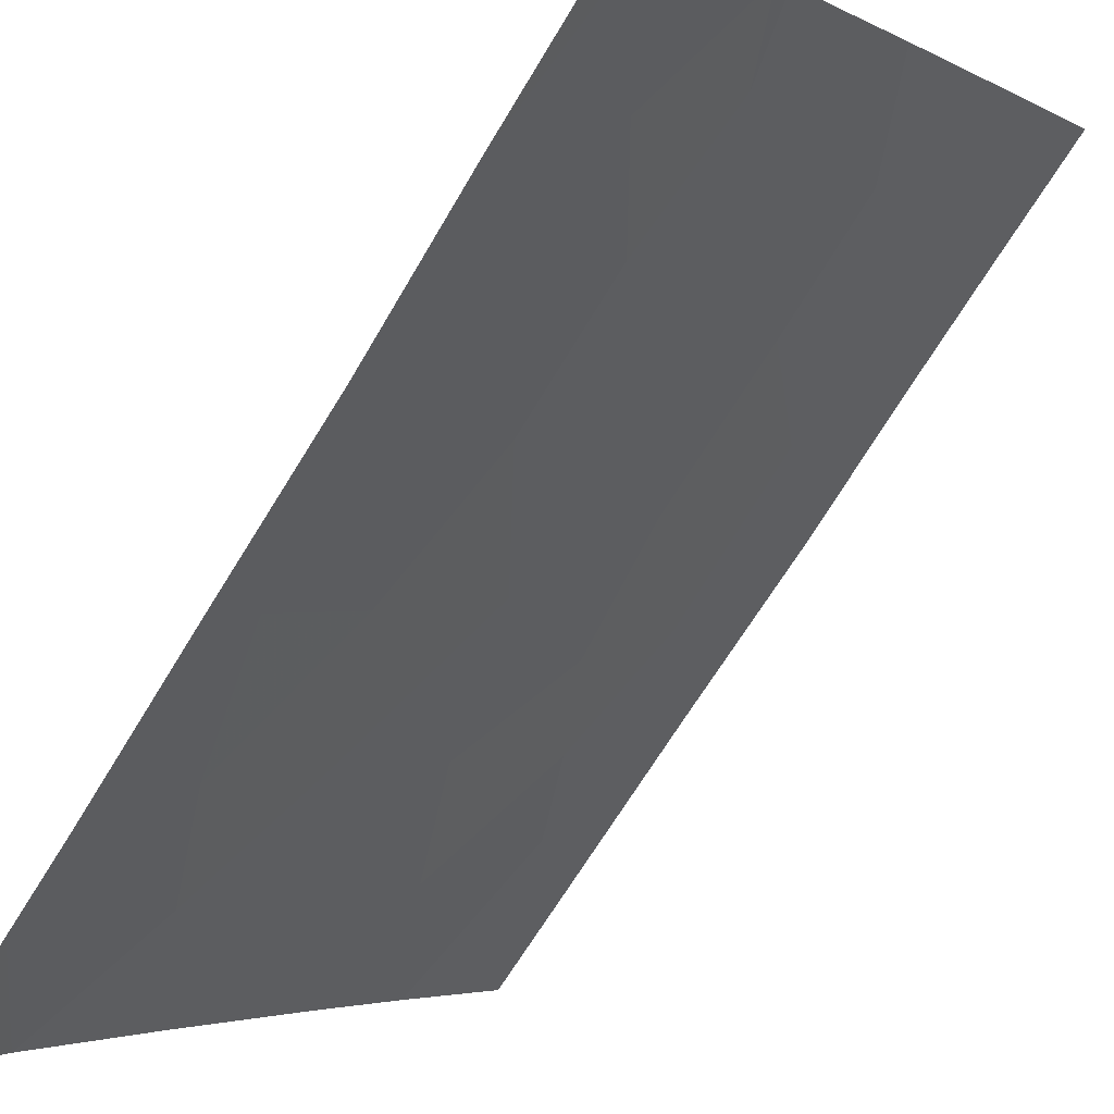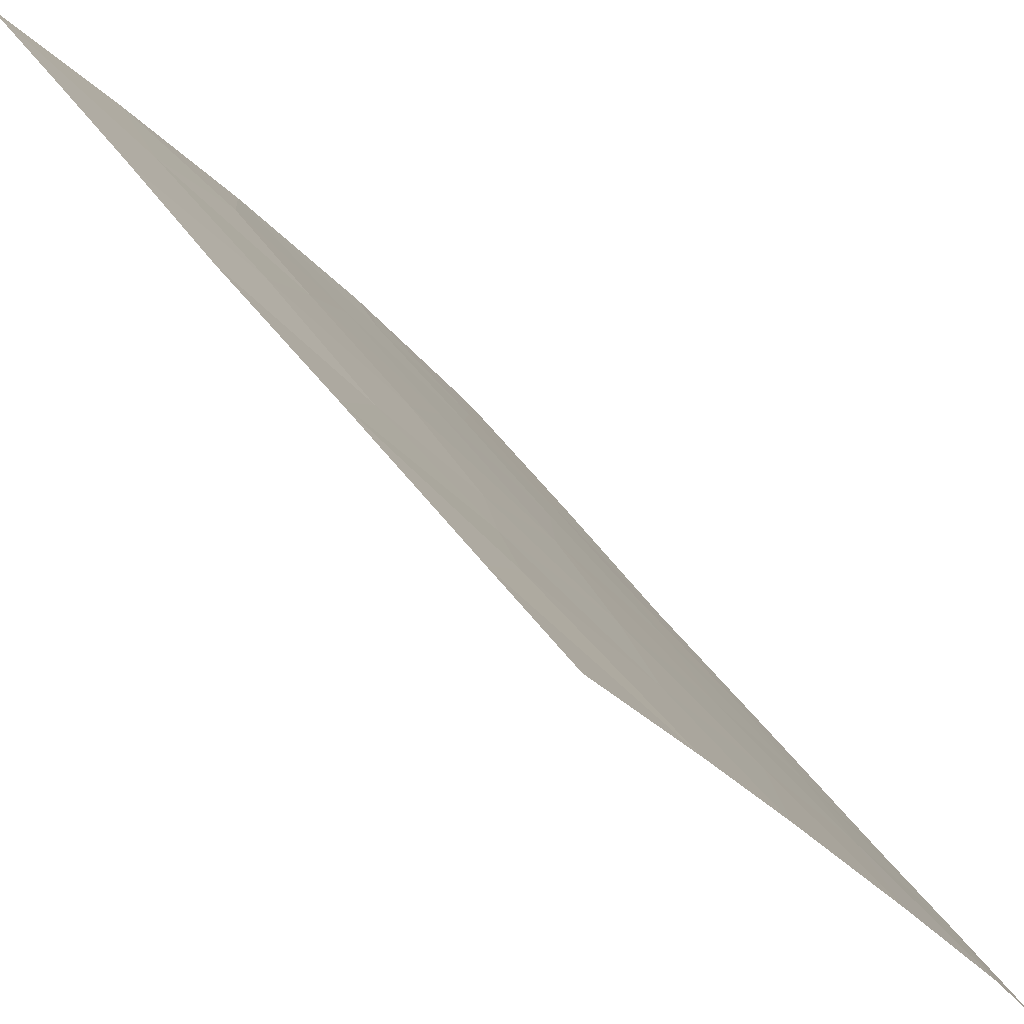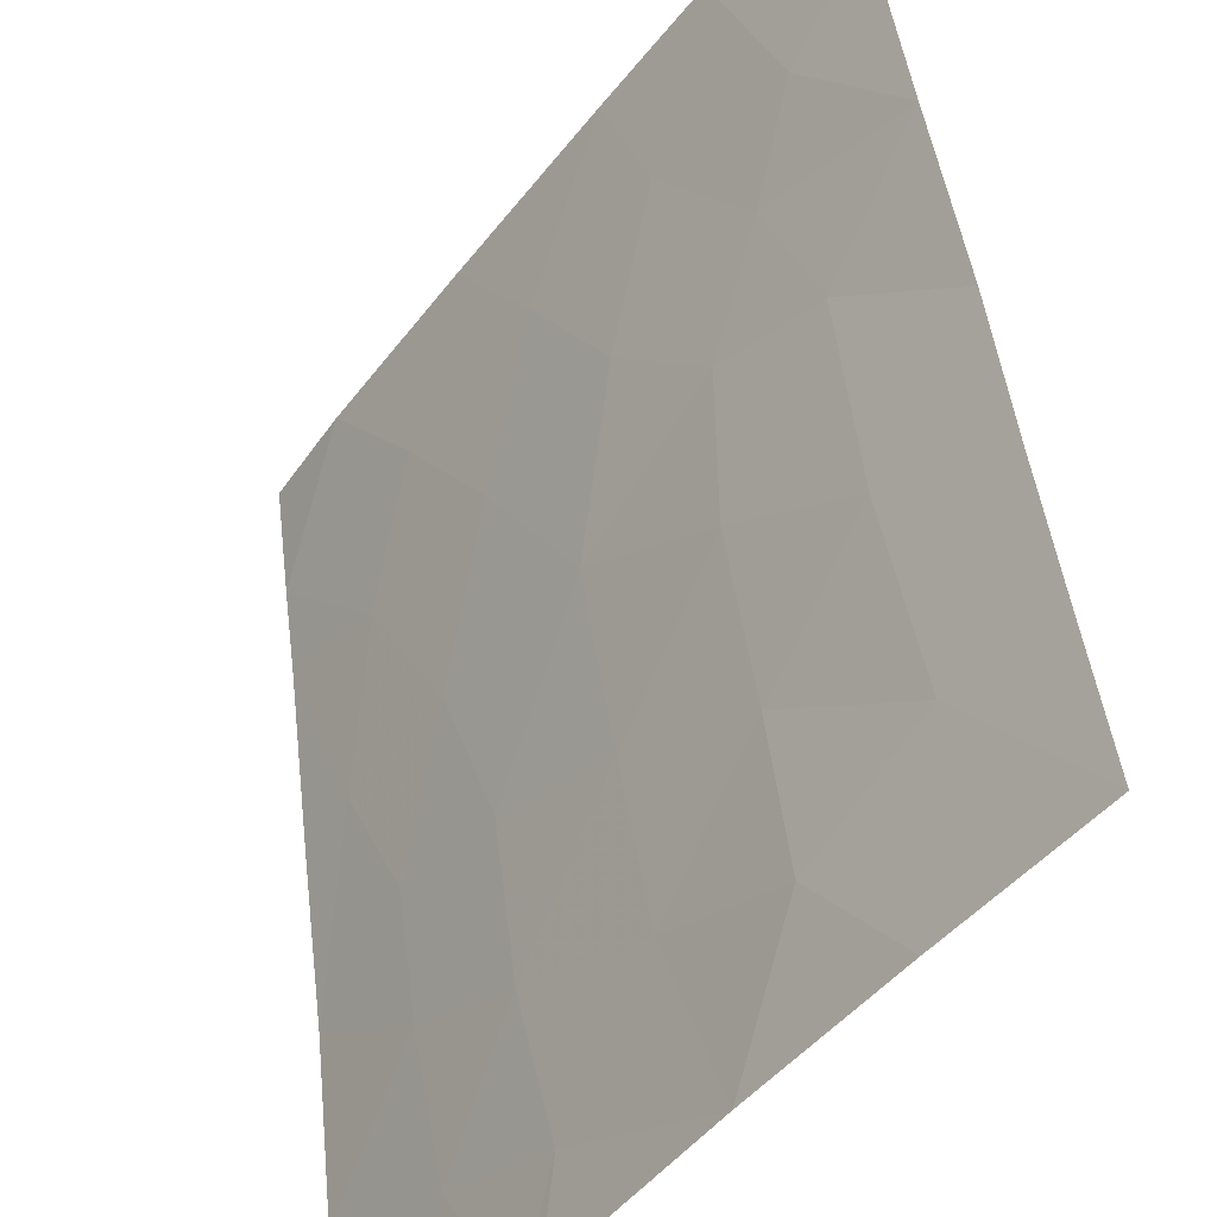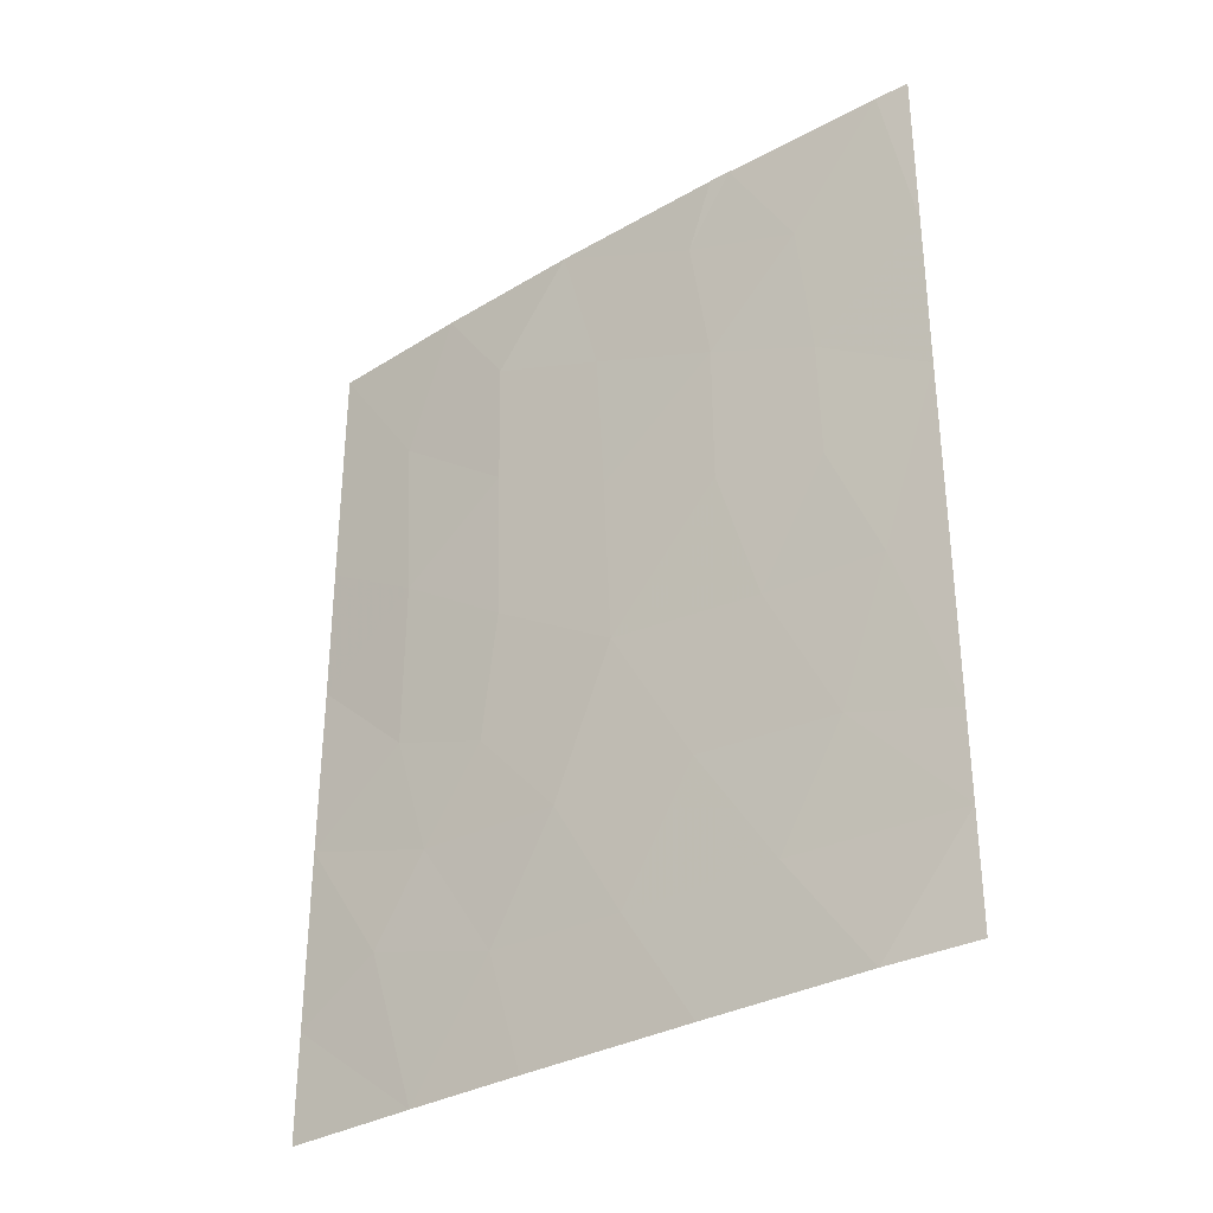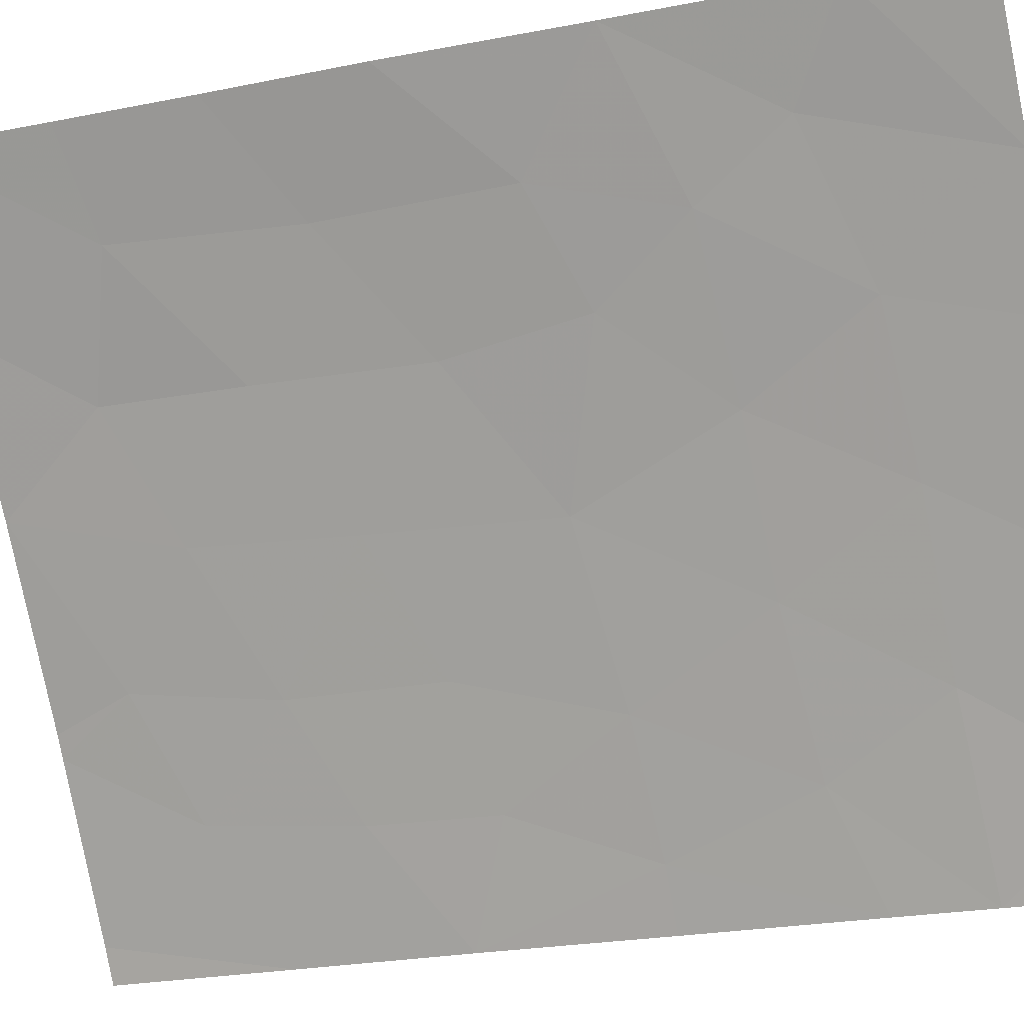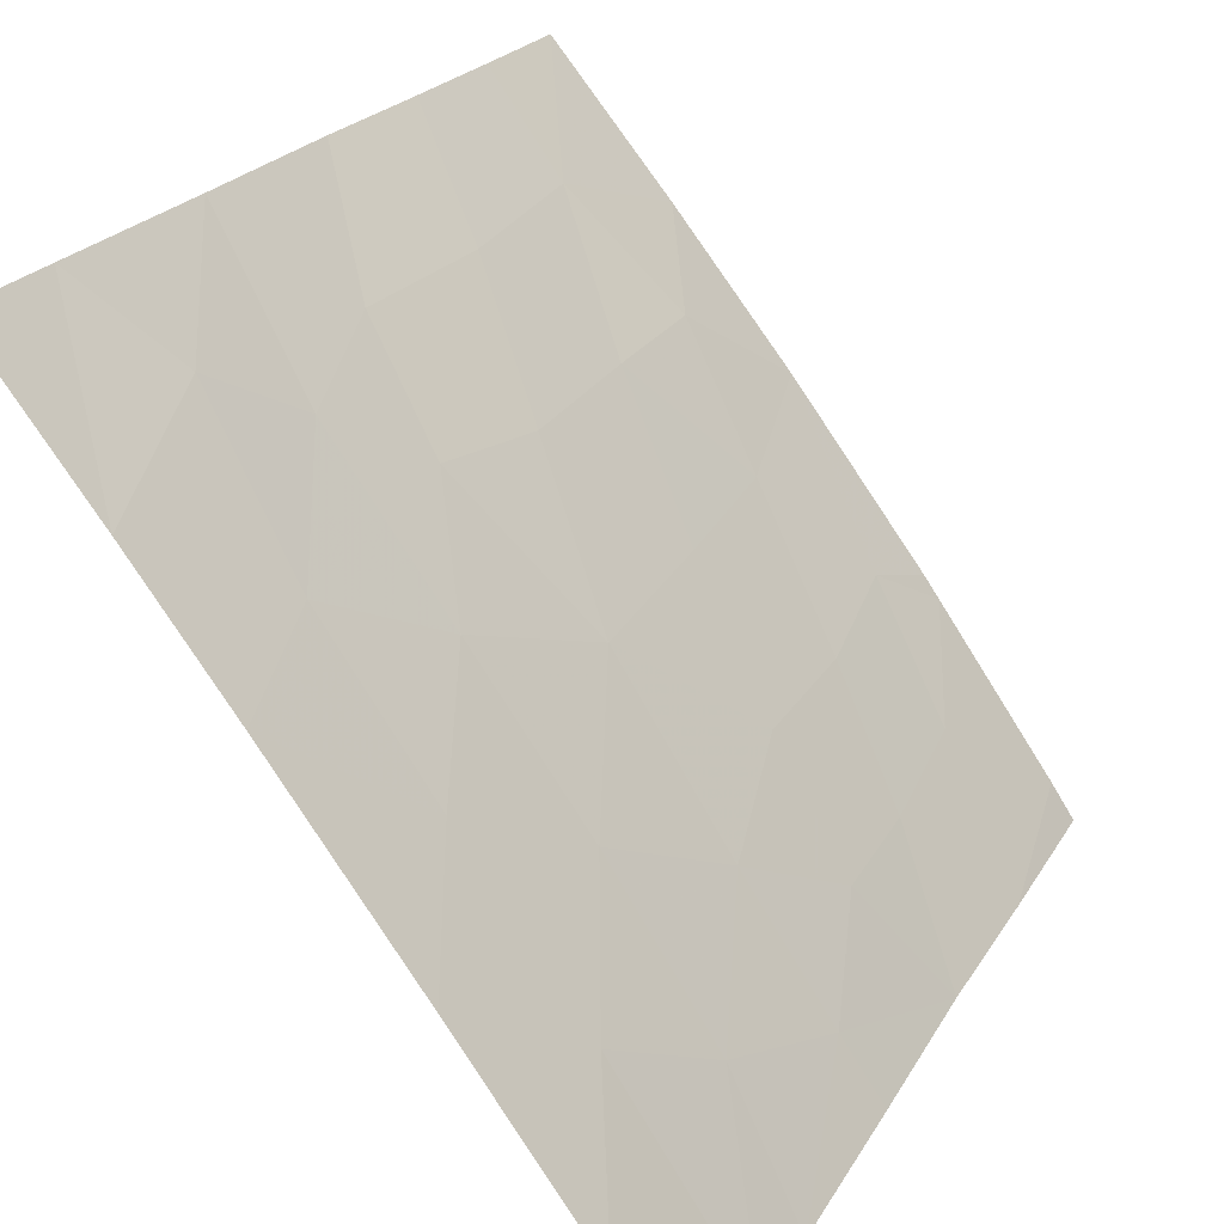
<metadata>
{"format":"obj","ext":"obj","renderer":"f3d","projection":"perspective","resolution":1024,"background":"white","views":[{"elev":-72.5,"azim":-31.3,"up":"+Y"},{"elev":40.8,"azim":149.8,"up":"+Y"},{"elev":46.0,"azim":-6.3,"up":"+Y"},{"elev":-32.4,"azim":-87.7,"up":"+Z"},{"elev":-23.2,"azim":109.4,"up":"+Y"},{"elev":19.9,"azim":-158.9,"up":"+Y"}]}
</metadata>
<code>
v -58.29 32.01 44.82
v -58.72 31.4 43.1
v -58.53 31.78 38
v -57.82 32.74 39.63
v -57.38 33.33 47.12
v -57.22 33.57 48.99
v -55.26 36.25 48.56
v -56.27 34.85 47.88
v -59.22 30.72 39.54
v -59.2 30.72 40.73
v -53.32 38.72 42.08
v -57.16 33.7 38
v -55.31 36.17 44.52
v -55.91 35.37 41.35
v -59.16 30.72 45.47
v -53.36 38.72 39.52
v -53.26 38.72 46.51
v -55.27 36.22 46.73
v -54.59 37.1 41.45
v -53.22 38.72 50
v -53.25 38.72 48.26
v -55.66 35.74 38
v -59.18 30.72 47.68
v -57.45 33.26 50
v -55.93 35.32 50
v -53.39 38.72 38
v -59.18 30.72 43.11
v -53.26 38.72 44.55
v -56.42 34.66 43.41
v -59.23 30.72 38
v -54.59 37.04 50
v -57.62 33.02 50
v -58.16 32.22 48.41
v -58.92 31.12 50
v -59.18 30.72 50
v -57.39 33.32 45.15
v -55.33 36.16 39.71
v -56.36 34.75 45.81
v -54.61 37.13 38
v -54.24 37.54 43.2
v -54.27 37.51 45.62
v -56.53 34.54 39.62
v -55.14 36.37 42.7
v -57.73 32.82 43.18
v -57.14 33.67 41.33
v -54.15 37.63 48.03
v -58.33 31.98 41.19
v -58.27 32.04 46.46
v -54.14 37.73 40.25
f 44 1 2
f 3 12 4
f 5 8 6
f 7 25 8
f 10 9 47
f 15 27 2
f 15 2 1
f 11 28 40
f 17 21 46
f 20 31 46
f 22 39 37
f 23 15 48
f 25 24 6
f 25 6 8
f 39 16 49
f 27 10 2
f 4 45 47
f 12 42 4
f 3 9 30
f 31 25 7
f 24 32 6
f 36 1 44
f 9 3 4
f 13 41 18
f 28 17 41
f 32 33 6
f 5 6 33
f 41 40 28
f 19 11 40
f 47 45 44
f 39 49 37
f 23 33 34
f 33 32 34
f 35 23 34
f 14 42 37
f 46 31 7
f 7 18 46
f 37 49 19
f 19 14 37
f 8 38 18
f 16 39 26
f 10 47 2
f 40 41 13
f 42 14 45
f 38 13 18
f 33 23 48
f 36 38 5
f 13 43 40
f 43 13 29
f 14 43 29
f 43 14 19
f 44 2 47
f 29 44 45
f 20 46 21
f 12 22 42
f 37 42 22
f 29 13 38
f 11 49 16
f 45 14 29
f 46 18 41
f 8 18 7
f 42 45 4
f 44 29 36
f 38 36 29
f 38 8 5
f 47 9 4
f 48 15 1
f 36 48 1
f 33 48 5
f 46 41 17
f 5 48 36
f 49 11 19
f 19 40 43

</code>
